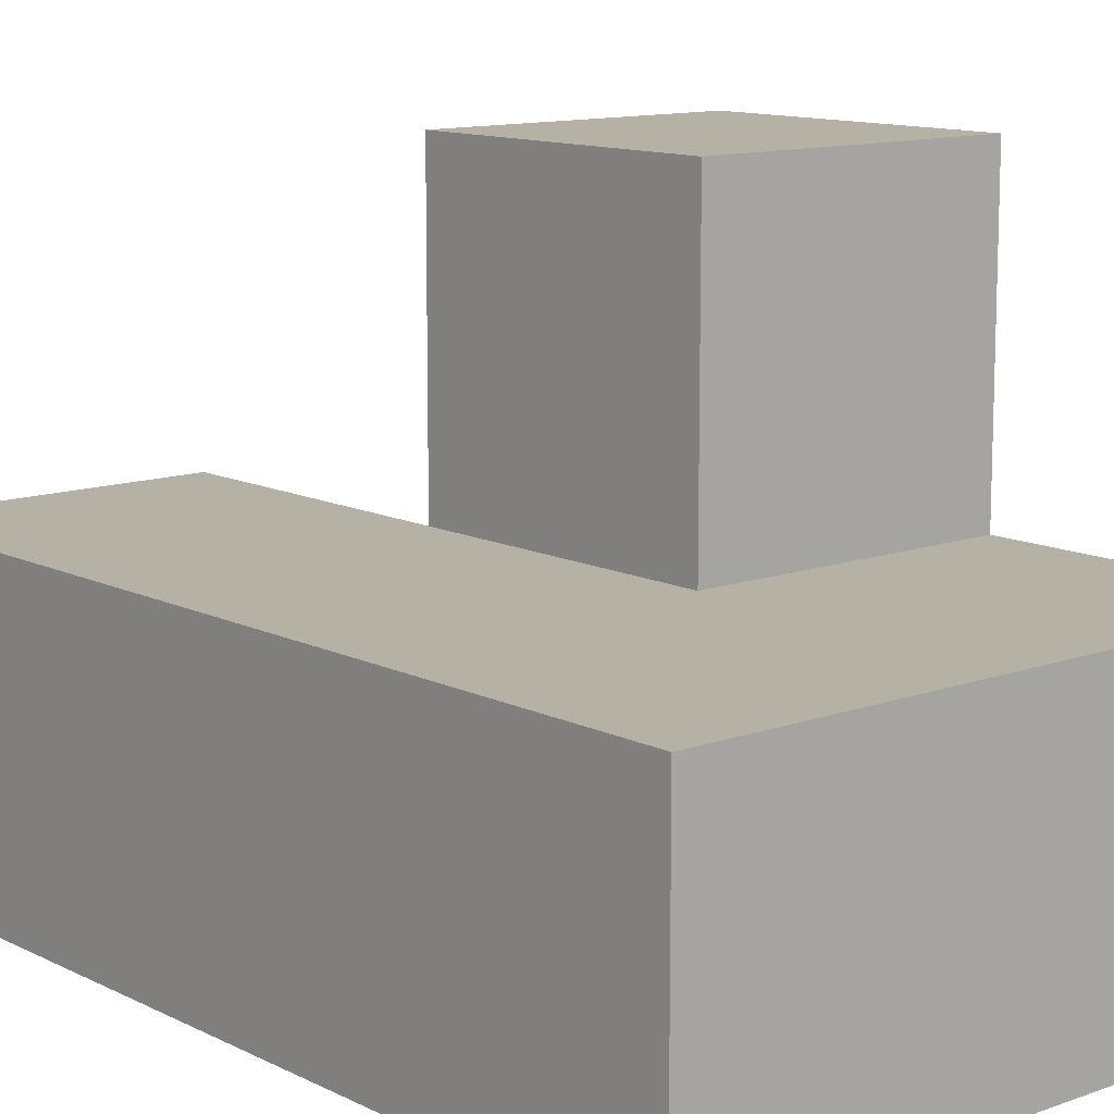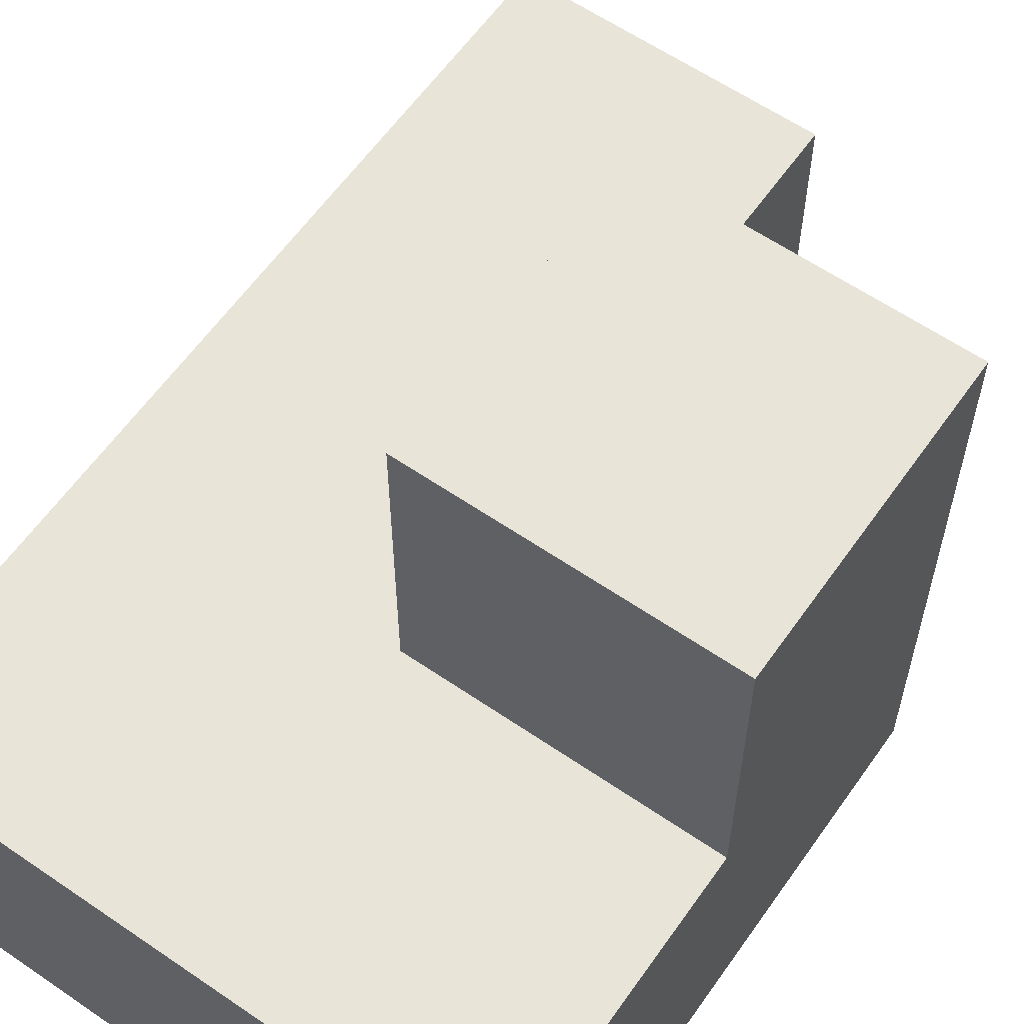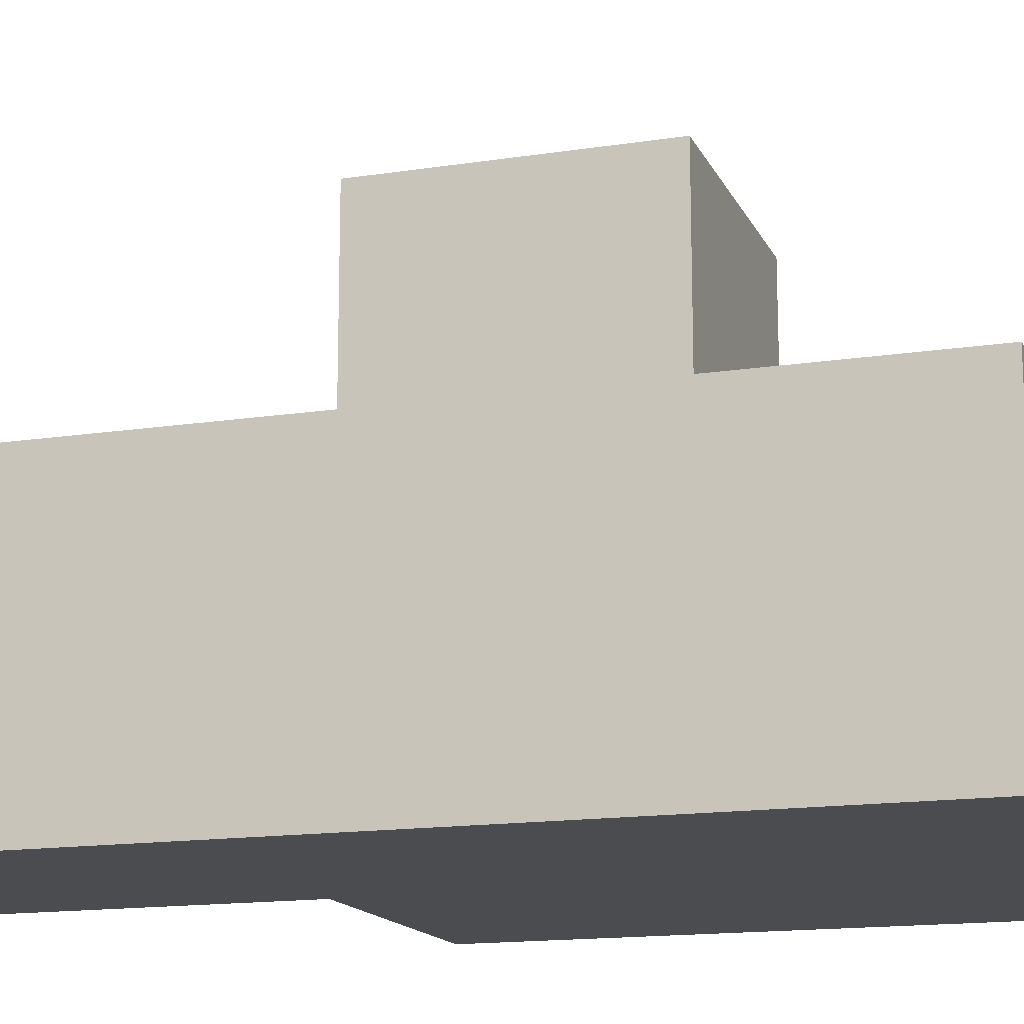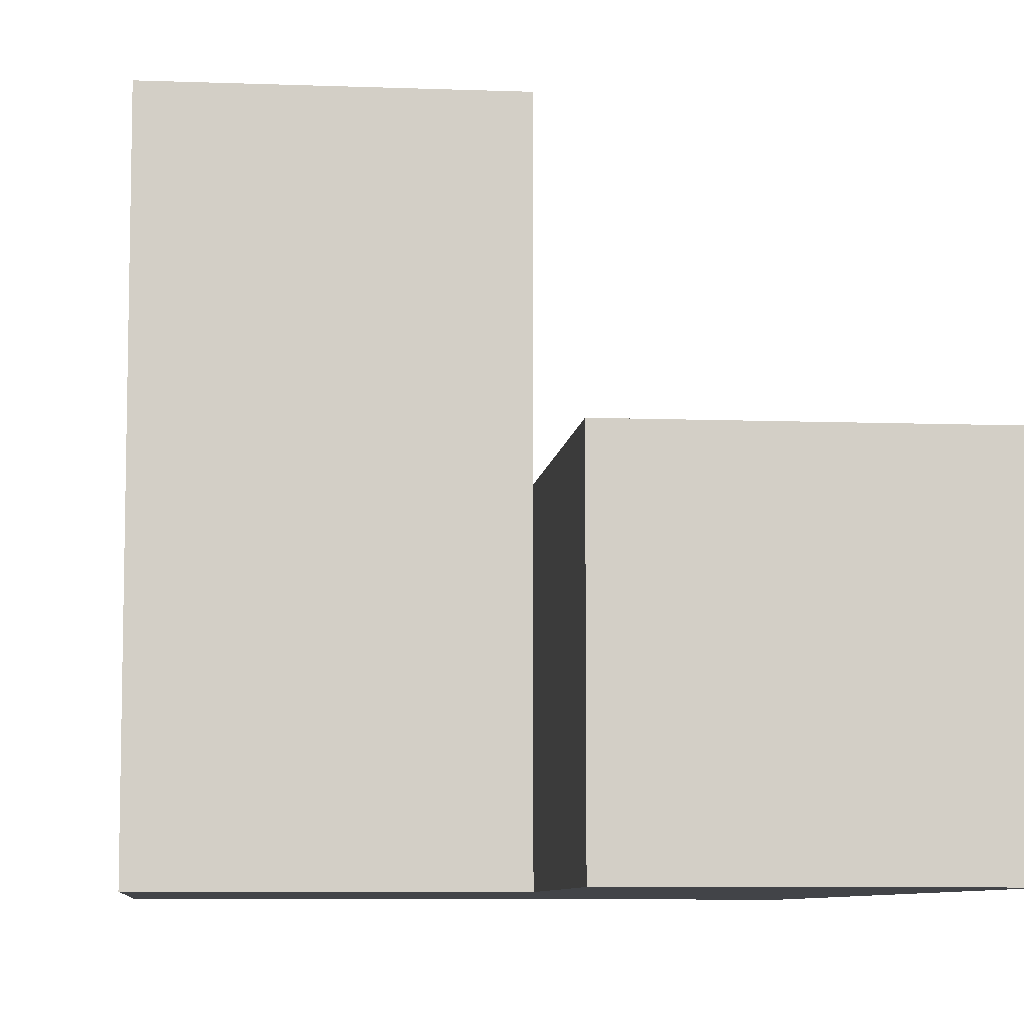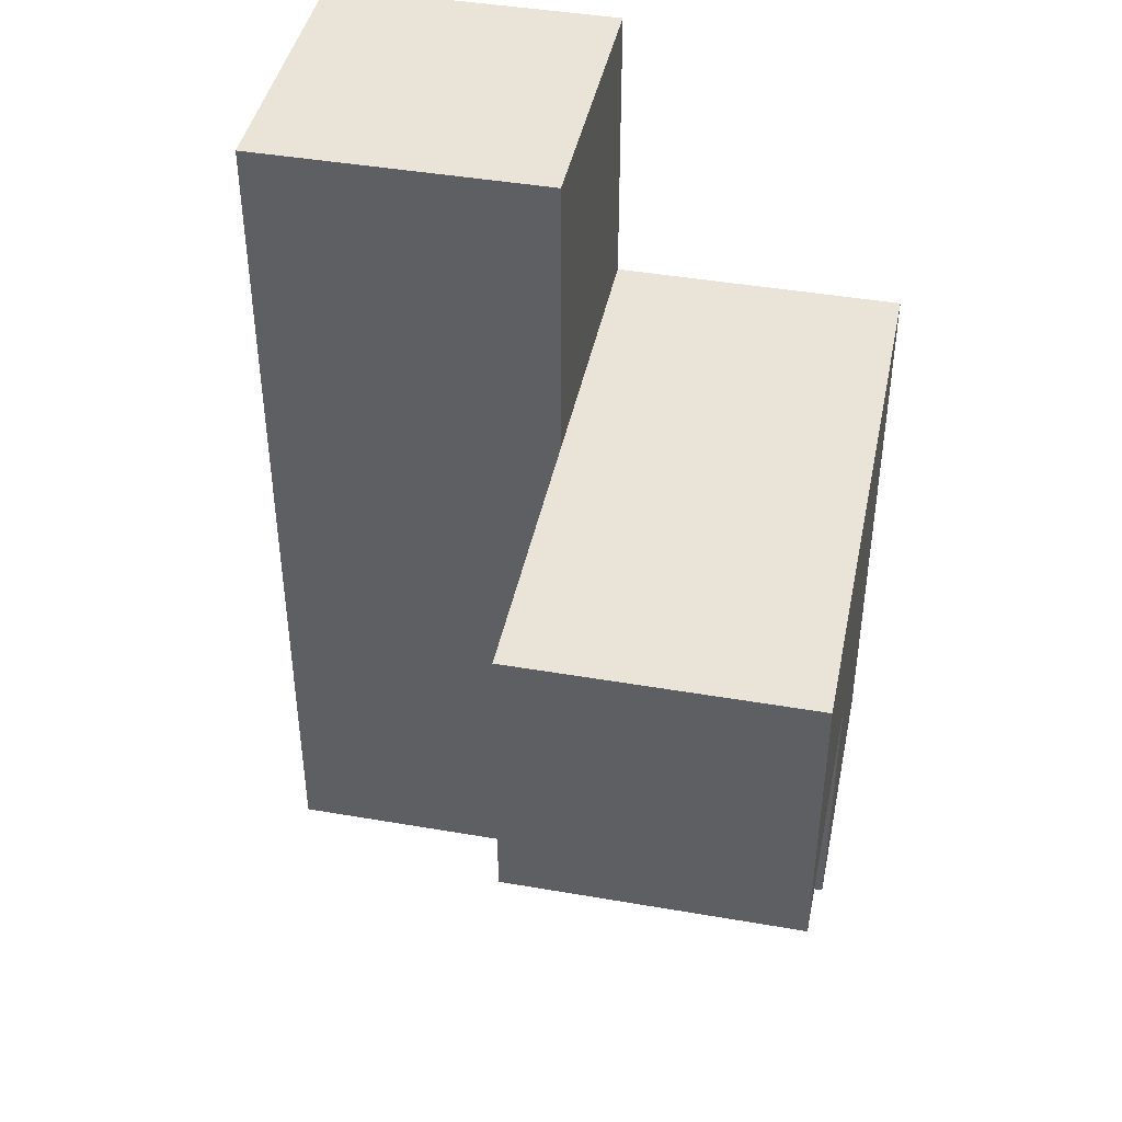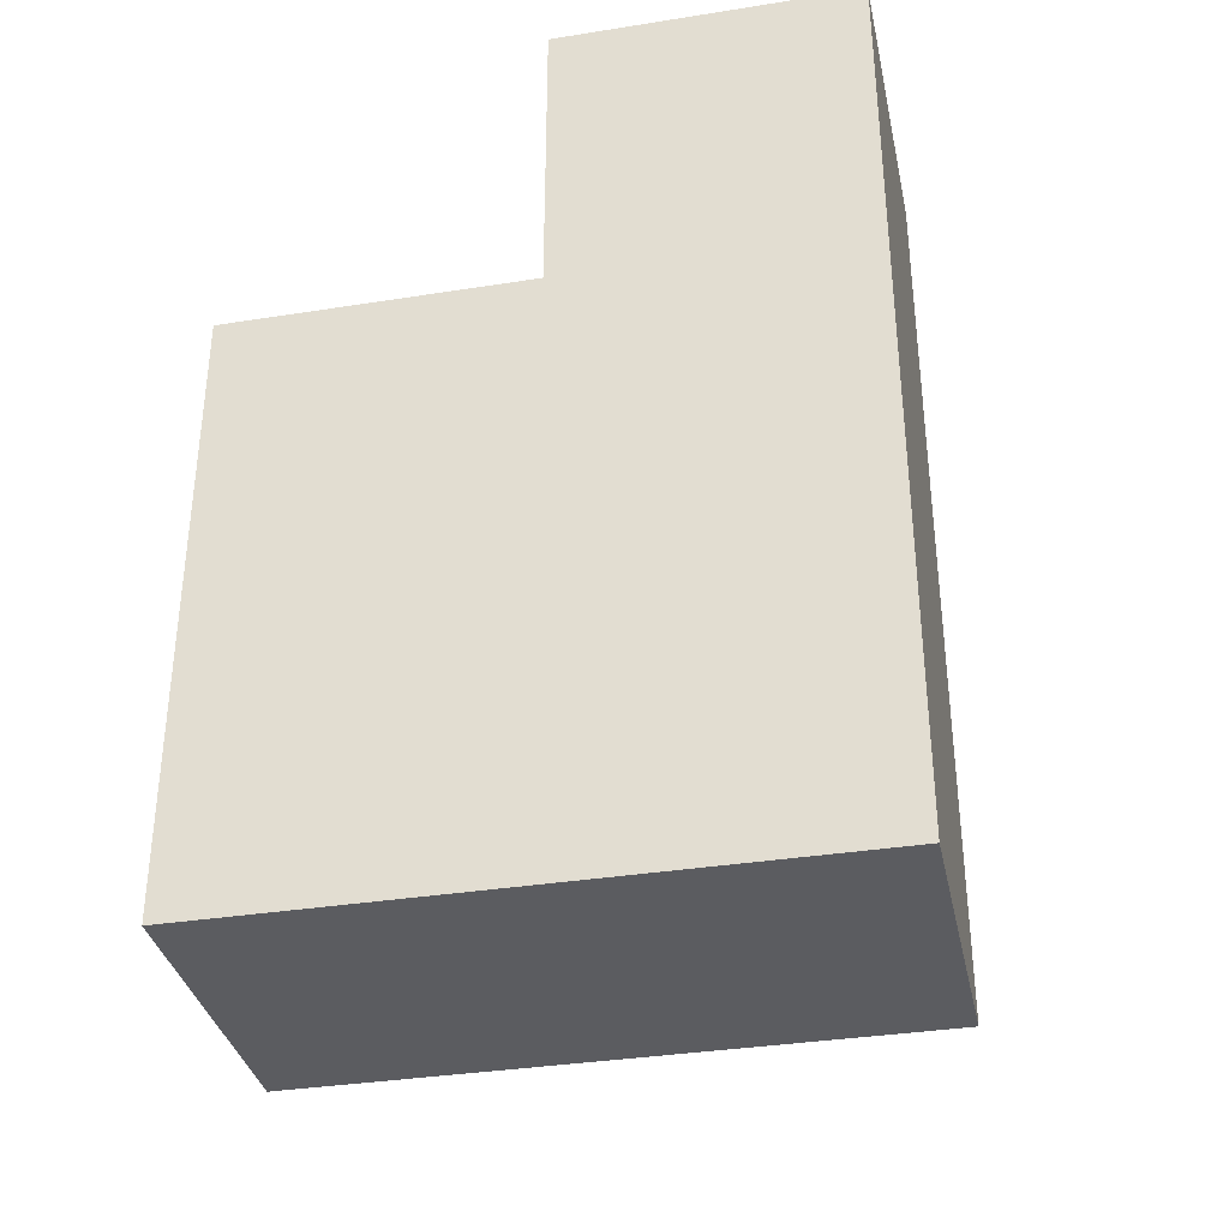
<metadata>
{"format":"obj","ext":"obj","renderer":"f3d","projection":"perspective","resolution":1024,"background":"white","views":[{"elev":11.9,"azim":-40.6,"up":"+Z"},{"elev":60.6,"azim":35.0,"up":"+Z"},{"elev":-15.2,"azim":-71.8,"up":"+Z"},{"elev":-7.8,"azim":174.0,"up":"+Z"},{"elev":42.9,"azim":11.6,"up":"+Y"},{"elev":-35.2,"azim":-168.1,"up":"+Y"}]}
</metadata>
<code>
v 2 0.01385 1.997
v 2 1.994 1.997
v 2 1.004 2.987
v 2.99 1.994 1.007
v 1.01 1.994 1.997
v 2.99 1.004 1.997
v 1.01 0.01385 1.007
v 2 0.01385 1.007
v 2 1.004 1.997
v 2 1.994 1.007
v 2.99 1.004 1.007
v 1.01 1.994 1.007
v 2.99 1.994 2.987
v 1.01 2.984 1.997
v 2 2.984 1.997
v 1.01 1.004 1.997
v 2.99 0.01385 1.997
v 2 1.994 2.987
v 2 1.004 1.007
v 2.99 1.004 2.987
v 2.99 1.994 1.997
v 1.01 2.984 1.007
v 2 2.984 1.007
v 2.99 0.01385 1.007
v 1.01 0.01385 1.997
v 1.01 1.004 1.007
f 11 19 4
f 10 4 19
f 4 10 21
f 2 21 10
f 11 4 6
f 21 6 4
f 24 8 11
f 19 11 8
f 1 17 9
f 6 9 17
f 8 24 1
f 17 1 24
f 24 11 17
f 6 17 11
f 19 26 10
f 12 10 26
f 16 9 5
f 2 5 9
f 12 26 5
f 16 5 26
f 3 20 18
f 13 18 20
f 9 6 3
f 20 3 6
f 21 2 13
f 18 13 2
f 2 9 18
f 3 18 9
f 6 21 20
f 13 20 21
f 10 12 23
f 22 23 12
f 5 2 14
f 15 14 2
f 23 22 15
f 14 15 22
f 22 12 14
f 5 14 12
f 10 23 2
f 15 2 23
f 8 7 19
f 26 19 7
f 25 1 16
f 9 16 1
f 7 8 25
f 1 25 8
f 26 7 16
f 25 16 7

</code>
